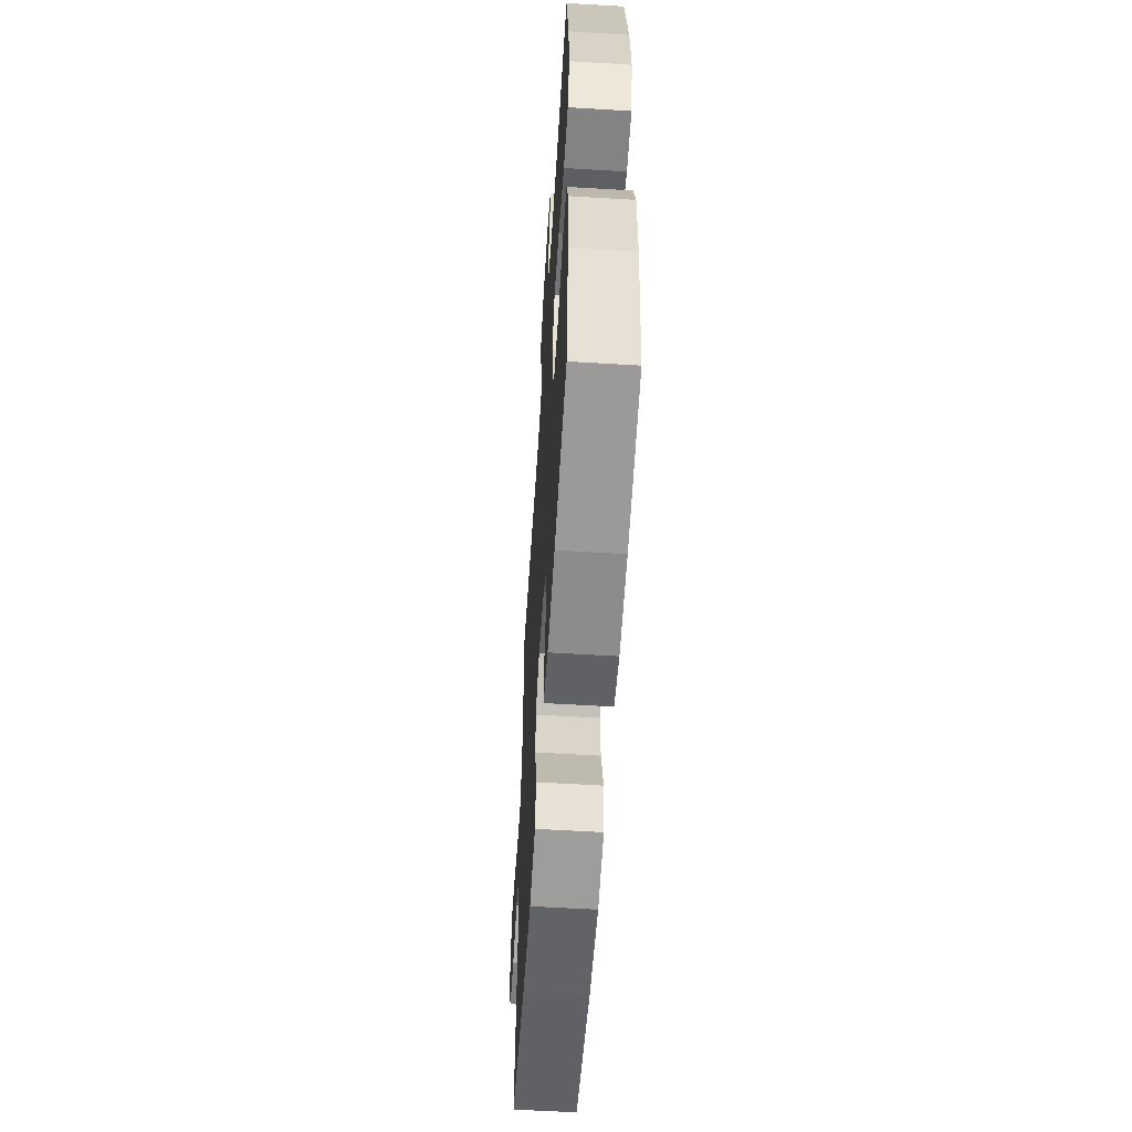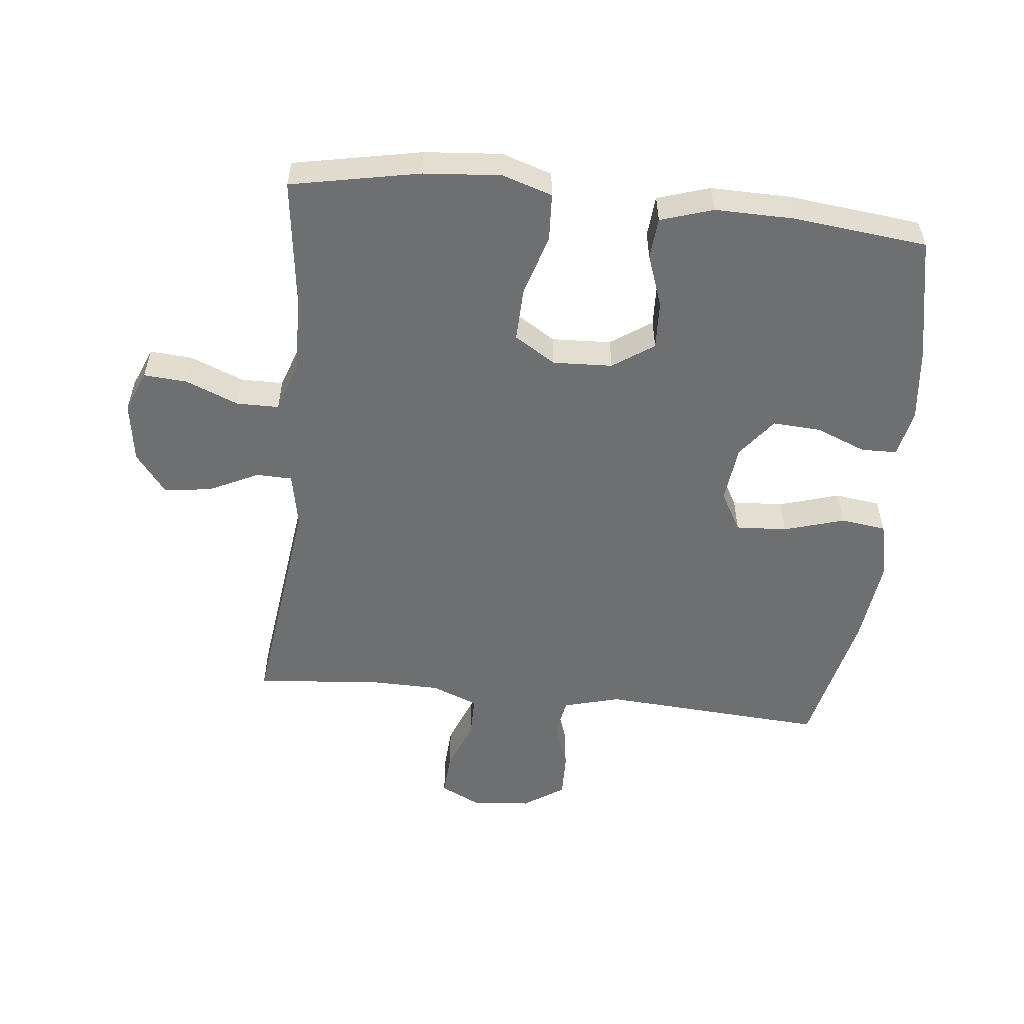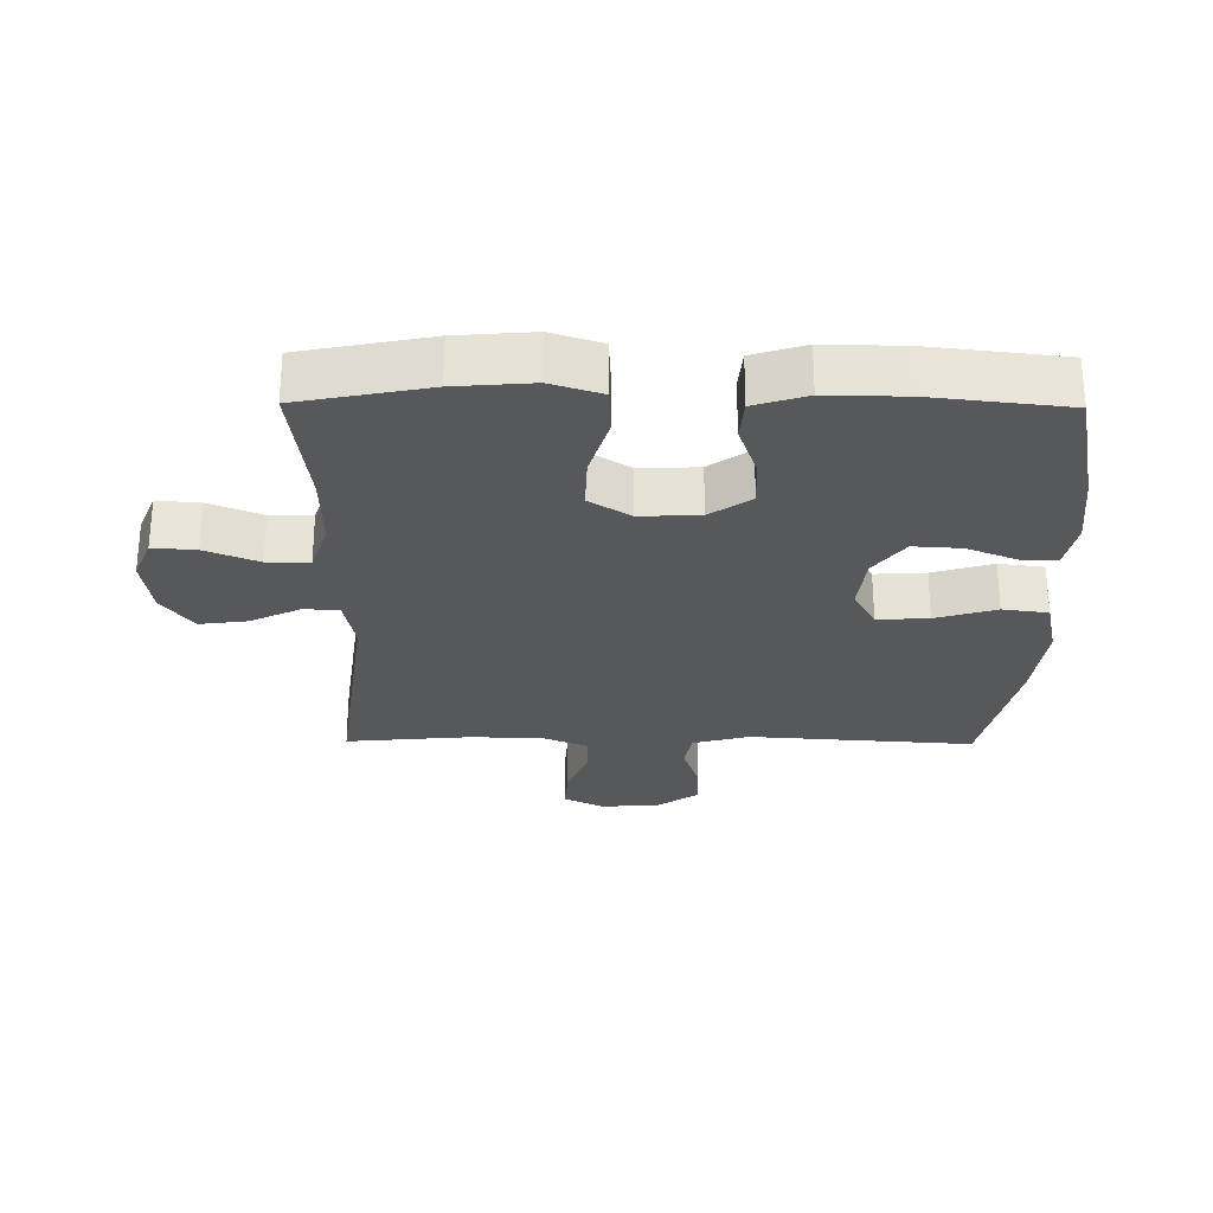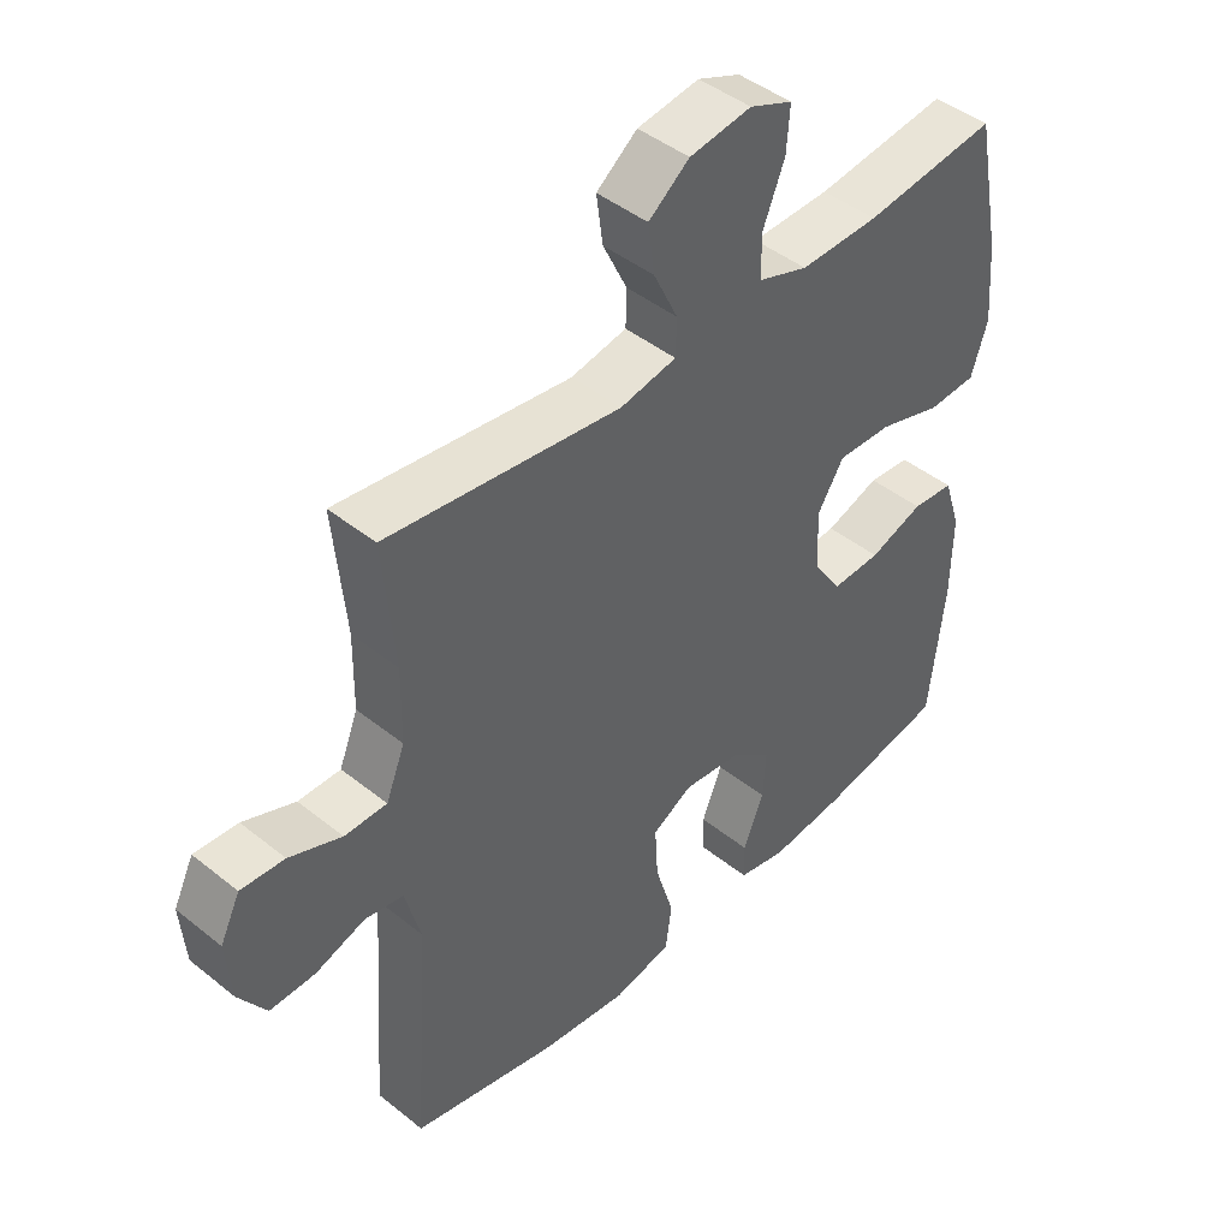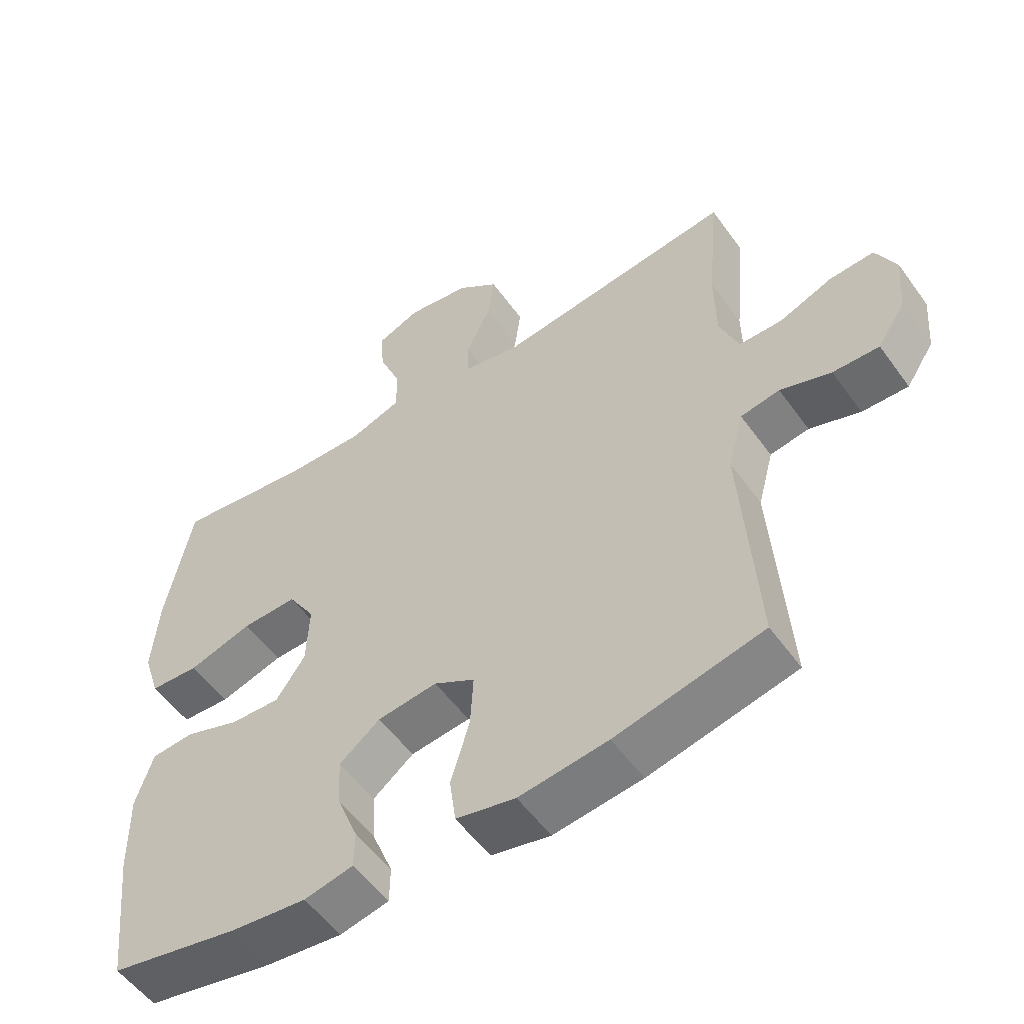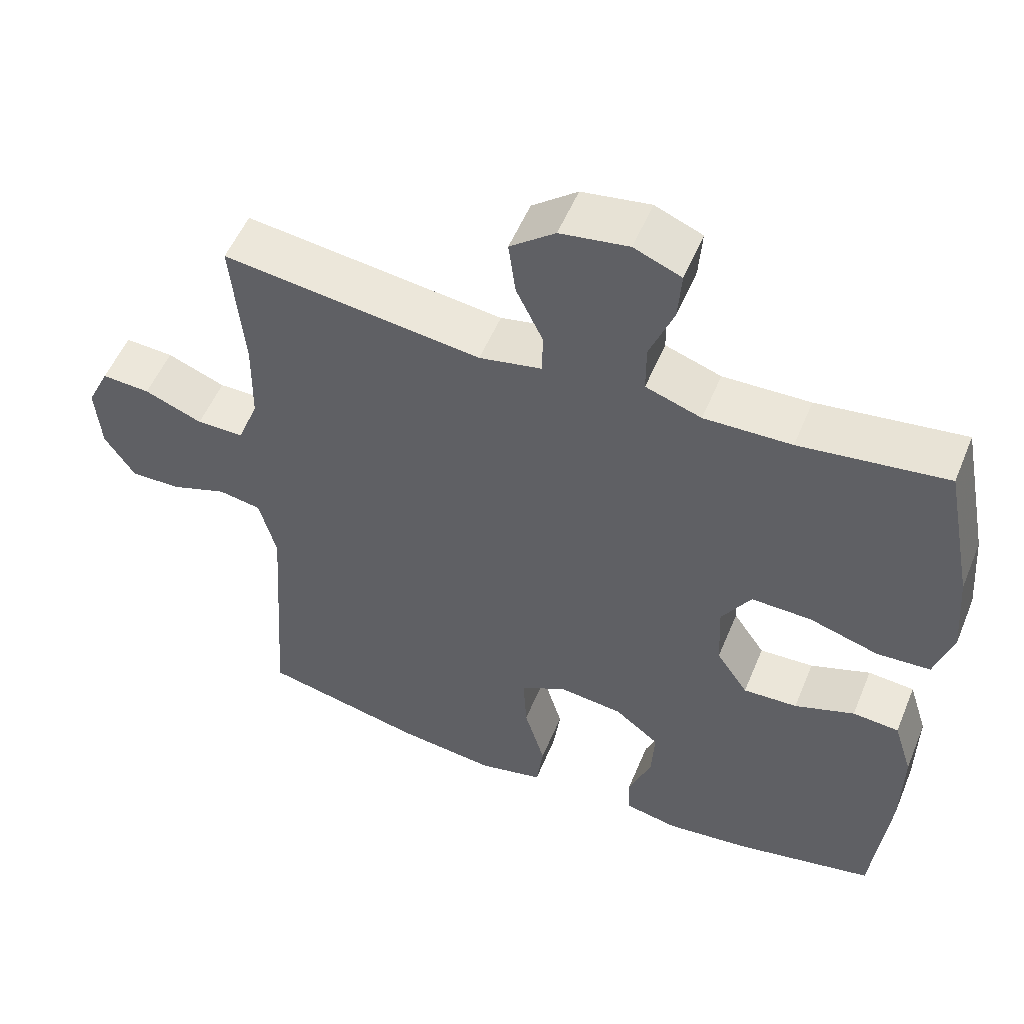
<metadata>
{"format":"obj","ext":"obj","renderer":"f3d","projection":"perspective","resolution":1024,"background":"white","views":[{"elev":-58.1,"azim":86.4,"up":"+Z"},{"elev":-54.6,"azim":84.0,"up":"+Y"},{"elev":-27.8,"azim":89.4,"up":"+Y"},{"elev":44.4,"azim":-46.9,"up":"+Z"},{"elev":-54.2,"azim":-145.0,"up":"+Z"},{"elev":53.0,"azim":22.1,"up":"+Z"}]}
</metadata>
<code>
o path134
v 0.3262 0.0375 0.4539
v 0.2032 0.0375 0.4511
v 0.1248 0.0375 0.4781
v 0.1246 0.0375 0.5456
v 0.1587 0.0375 0.6299
v 0.1636 0.0375 0.6986
v 0.09706 0.0375 0.7259
v 0.000664 0.0375 0.7116
v -0.06298 0.0375 0.662
v -0.05294 0.0375 0.5866
v -0.01499 0.0375 0.5076
v -0.01656 0.0375 0.4505
v -0.1041 0.0375 0.4334
v -0.4689 0.0375 0.4802
v -0.4509 0.0375 0.2849
v -0.4527 0.0375 0.1688
v -0.4821 0.0375 0.09489
v -0.5483 0.0375 0.09485
v -0.63 0.0375 0.127
v -0.6981 0.0375 0.1314
v -0.7292 0.0375 0.06751
v -0.7214 0.0375 -0.02599
v -0.6784 0.0375 -0.09093
v -0.6072 0.0375 -0.08911
v -0.5292 0.0375 -0.06255
v -0.4692 0.0375 -0.07329
v -0.445 0.0375 -0.1638
v -0.4689 0.0375 -0.5215
v -0.2424 0.0375 -0.5727
v -0.1058 0.0375 -0.5896
v -0.01453 0.0375 -0.5697
v -0.0049 0.0375 -0.4974
v -0.03385 0.0375 -0.401
v -0.0384 0.0375 -0.3196
v 0.02424 0.0375 -0.2844
v 0.1161 0.0375 -0.2952
v 0.1789 0.0375 -0.3442
v 0.1742 0.0375 -0.4203
v 0.1424 0.0375 -0.5002
v 0.1432 0.0375 -0.5574
v 0.2184 0.0375 -0.5733
v 0.3358 0.0375 -0.5607
v 0.533 0.0375 -0.5215
v 0.5569 0.0375 -0.3091
v 0.5588 0.0375 -0.1818
v 0.5324 0.0375 -0.09826
v 0.467 0.0375 -0.09264
v 0.3825 0.0375 -0.1223
v 0.3062 0.0375 -0.1254
v 0.2616 0.0375 -0.06008
v 0.2575 0.0375 0.03482
v 0.2988 0.0375 0.1004
v 0.3835 0.0375 0.0979
v 0.4819 0.0375 0.06816
v 0.5573 0.0375 0.0722
v 0.583 0.0375 0.1522
v 0.5732 0.0375 0.2749
v 0.533 0.0375 0.4802
v 0.3262 -0.0375 0.4539
v 0.2032 -0.0375 0.4511
v 0.1248 -0.0375 0.4781
v 0.1246 -0.0375 0.5456
v 0.1587 -0.0375 0.6299
v 0.1636 -0.0375 0.6986
v 0.09706 -0.0375 0.7259
v 0.000664 -0.0375 0.7116
v -0.06298 -0.0375 0.662
v -0.05294 -0.0375 0.5866
v -0.01499 -0.0375 0.5076
v -0.01656 -0.0375 0.4505
v -0.1041 -0.0375 0.4334
v -0.4689 -0.0375 0.4802
v -0.4509 -0.0375 0.2849
v -0.4527 -0.0375 0.1688
v -0.4821 -0.0375 0.09489
v -0.5483 -0.0375 0.09485
v -0.63 -0.0375 0.127
v -0.6981 -0.0375 0.1314
v -0.7292 -0.0375 0.06751
v -0.7214 -0.0375 -0.02599
v -0.6784 -0.0375 -0.09093
v -0.6072 -0.0375 -0.08911
v -0.5292 -0.0375 -0.06255
v -0.4692 -0.0375 -0.07329
v -0.445 -0.0375 -0.1638
v -0.4689 -0.0375 -0.5215
v -0.2424 -0.0375 -0.5727
v -0.1058 -0.0375 -0.5896
v -0.01453 -0.0375 -0.5697
v -0.0049 -0.0375 -0.4974
v -0.03385 -0.0375 -0.401
v -0.0384 -0.0375 -0.3196
v 0.02424 -0.0375 -0.2844
v 0.1161 -0.0375 -0.2952
v 0.1789 -0.0375 -0.3442
v 0.1742 -0.0375 -0.4203
v 0.1424 -0.0375 -0.5002
v 0.1432 -0.0375 -0.5574
v 0.2184 -0.0375 -0.5733
v 0.3358 -0.0375 -0.5607
v 0.533 -0.0375 -0.5215
v 0.5569 -0.0375 -0.3091
v 0.5588 -0.0375 -0.1818
v 0.5324 -0.0375 -0.09826
v 0.467 -0.0375 -0.09264
v 0.3825 -0.0375 -0.1223
v 0.3062 -0.0375 -0.1254
v 0.2616 -0.0375 -0.06008
v 0.2575 -0.0375 0.03482
v 0.2988 -0.0375 0.1004
v 0.3835 -0.0375 0.0979
v 0.4819 -0.0375 0.06816
v 0.5573 -0.0375 0.0722
v 0.583 -0.0375 0.1522
v 0.5732 -0.0375 0.2749
v 0.533 -0.0375 0.4802
v 0.1636 0.0375 0.6986
v 0.1636 0.0375 0.6986
v 0.09706 0.0375 0.7259
v 0.000664 0.0375 0.7116
v -0.06298 0.0375 0.662
v 0.1587 0.0375 0.6299
v -0.05294 0.0375 0.5866
v 0.1246 0.0375 0.5456
v -0.01499 0.0375 0.5076
v 0.1248 0.0375 0.4781
v 0.1248 0.0375 0.4781
v -0.01656 0.0375 0.4505
v -0.01656 0.0375 0.4505
v 0.2032 0.0375 0.4511
v 0.533 0.0375 0.4802
v 0.533 0.0375 0.4802
v 0.3262 0.0375 0.4539
v -0.1041 0.0375 0.4334
v -0.4689 0.0375 0.4802
v -0.4689 0.0375 0.4802
v -0.4509 0.0375 0.2849
v 0.5732 0.0375 0.2749
v -0.4527 0.0375 0.1688
v 0.583 0.0375 0.1522
v -0.4821 0.0375 0.09489
v -0.4821 0.0375 0.09489
v 0.5573 0.0375 0.0722
v 0.5573 0.0375 0.0722
v 0.2988 0.0375 0.1004
v 0.3835 0.0375 0.0979
v -0.63 0.0375 0.127
v -0.6981 0.0375 0.1314
v -0.6981 0.0375 0.1314
v -0.7292 0.0375 0.06751
v -0.5483 0.0375 0.09485
v 0.2575 0.0375 0.03482
v 0.4819 0.0375 0.06816
v -0.7214 0.0375 -0.02599
v 0.2616 0.0375 -0.06008
v -0.6784 0.0375 -0.09093
v 0.3062 0.0375 -0.1254
v -0.5292 0.0375 -0.06255
v -0.4692 0.0375 -0.07329
v -0.4692 0.0375 -0.07329
v -0.6072 0.0375 -0.08911
v -0.445 0.0375 -0.1638
v 0.5324 0.0375 -0.09826
v 0.5324 0.0375 -0.09826
v 0.467 0.0375 -0.09264
v 0.3825 0.0375 -0.1223
v 0.5588 0.0375 -0.1818
v 0.5569 0.0375 -0.3091
v 0.02424 0.0375 -0.2844
v 0.1161 0.0375 -0.2952
v -0.0384 0.0375 -0.3196
v -0.0384 0.0375 -0.3196
v 0.1789 0.0375 -0.3442
v -0.03385 0.0375 -0.401
v 0.1742 0.0375 -0.4203
v -0.0049 0.0375 -0.4974
v 0.1424 0.0375 -0.5002
v 0.533 0.0375 -0.5215
v 0.533 0.0375 -0.5215
v -0.4689 0.0375 -0.5215
v -0.4689 0.0375 -0.5215
v -0.01453 0.0375 -0.5697
v -0.01453 0.0375 -0.5697
v 0.1432 0.0375 -0.5574
v 0.1432 0.0375 -0.5574
v 0.3358 0.0375 -0.5607
v -0.2424 0.0375 -0.5727
v 0.2184 0.0375 -0.5733
v -0.1058 0.0375 -0.5896
v 0.1636 -0.0375 0.6986
v 0.1636 -0.0375 0.6986
v 0.09706 -0.0375 0.7259
v 0.000664 -0.0375 0.7116
v -0.06298 -0.0375 0.662
v 0.1587 -0.0375 0.6299
v -0.05294 -0.0375 0.5866
v 0.1246 -0.0375 0.5456
v -0.01499 -0.0375 0.5076
v 0.1248 -0.0375 0.4781
v 0.1248 -0.0375 0.4781
v -0.01656 -0.0375 0.4505
v -0.01656 -0.0375 0.4505
v 0.2032 -0.0375 0.4511
v 0.533 -0.0375 0.4802
v 0.533 -0.0375 0.4802
v 0.3262 -0.0375 0.4539
v -0.1041 -0.0375 0.4334
v -0.4689 -0.0375 0.4802
v -0.4689 -0.0375 0.4802
v -0.4509 -0.0375 0.2849
v 0.5732 -0.0375 0.2749
v -0.4527 -0.0375 0.1688
v 0.583 -0.0375 0.1522
v -0.4821 -0.0375 0.09489
v -0.4821 -0.0375 0.09489
v 0.5573 -0.0375 0.0722
v 0.5573 -0.0375 0.0722
v 0.2988 -0.0375 0.1004
v 0.3835 -0.0375 0.0979
v -0.63 -0.0375 0.127
v -0.6981 -0.0375 0.1314
v -0.6981 -0.0375 0.1314
v -0.7292 -0.0375 0.06751
v -0.5483 -0.0375 0.09485
v 0.2575 -0.0375 0.03482
v 0.4819 -0.0375 0.06816
v -0.7214 -0.0375 -0.02599
v 0.2616 -0.0375 -0.06008
v -0.6784 -0.0375 -0.09093
v 0.3062 -0.0375 -0.1254
v -0.5292 -0.0375 -0.06255
v -0.4692 -0.0375 -0.07329
v -0.4692 -0.0375 -0.07329
v -0.6072 -0.0375 -0.08911
v -0.445 -0.0375 -0.1638
v 0.5324 -0.0375 -0.09826
v 0.5324 -0.0375 -0.09826
v 0.467 -0.0375 -0.09264
v 0.3825 -0.0375 -0.1223
v 0.5588 -0.0375 -0.1818
v 0.5569 -0.0375 -0.3091
v 0.02424 -0.0375 -0.2844
v 0.1161 -0.0375 -0.2952
v -0.0384 -0.0375 -0.3196
v -0.0384 -0.0375 -0.3196
v 0.1789 -0.0375 -0.3442
v -0.03385 -0.0375 -0.401
v 0.1742 -0.0375 -0.4203
v -0.0049 -0.0375 -0.4974
v 0.1424 -0.0375 -0.5002
v 0.533 -0.0375 -0.5215
v 0.533 -0.0375 -0.5215
v -0.4689 -0.0375 -0.5215
v -0.4689 -0.0375 -0.5215
v -0.01453 -0.0375 -0.5697
v -0.01453 -0.0375 -0.5697
v 0.1432 -0.0375 -0.5574
v 0.1432 -0.0375 -0.5574
v 0.3358 -0.0375 -0.5607
v -0.2424 -0.0375 -0.5727
v 0.2184 -0.0375 -0.5733
v -0.1058 -0.0375 -0.5896
f 221 223 220
f 239 240 238
f 201 199 198
f 230 246 239
f 212 242 225
f 259 246 248
f 231 224 234
f 255 249 262
f 234 224 227
f 230 243 246
f 260 247 244
f 196 197 193
f 214 232 212
f 223 227 220
f 193 195 192
f 210 207 208
f 235 244 232
f 201 218 203
f 213 226 216
f 219 226 213
f 248 250 261
f 197 195 193
f 224 231 214
f 247 262 249
f 239 246 241
f 260 244 235
f 241 259 251
f 196 193 194
f 207 225 201
f 261 250 257
f 238 240 236
f 241 246 259
f 192 195 190
f 259 248 261
f 214 231 232
f 198 197 196
f 260 235 253
f 242 232 244
f 199 197 198
f 220 227 224
f 262 247 260
f 228 243 230
f 206 219 211
f 201 203 199
f 225 242 228
f 211 219 213
f 212 225 207
f 218 219 206
f 232 242 212
f 242 243 228
f 240 239 241
f 234 227 229
f 212 207 210
f 203 218 206
f 201 225 218
f 206 211 204
f 118 7 65 191
f 7 8 66 65
f 8 9 67 66
f 5 6 64 63
f 9 10 68 67
f 4 5 63 62
f 10 11 69 68
f 127 4 62 200
f 11 129 202 69
f 2 3 61 60
f 132 1 59 205
f 1 2 60 59
f 12 13 71 70
f 13 136 209 71
f 14 15 73 72
f 57 58 116 115
f 15 16 74 73
f 56 57 115 114
f 16 142 215 74
f 144 56 114 217
f 52 53 111 110
f 19 149 222 77
f 20 21 79 78
f 18 19 77 76
f 51 52 110 109
f 54 55 113 112
f 53 54 112 111
f 17 18 76 75
f 21 22 80 79
f 50 51 109 108
f 22 23 81 80
f 49 50 108 107
f 25 160 233 83
f 24 25 83 82
f 23 24 82 81
f 26 27 85 84
f 164 47 105 237
f 47 48 106 105
f 45 46 104 103
f 48 49 107 106
f 44 45 103 102
f 35 36 94 93
f 172 35 93 245
f 36 37 95 94
f 33 34 92 91
f 37 38 96 95
f 32 33 91 90
f 38 39 97 96
f 179 44 102 252
f 27 181 254 85
f 183 32 90 256
f 39 185 258 97
f 42 43 101 100
f 28 29 87 86
f 41 42 100 99
f 40 41 99 98
f 30 31 89 88
f 29 30 88 87
f 148 147 150
f 166 165 167
f 128 125 126
f 157 166 173
f 139 152 169
f 186 175 173
f 158 161 151
f 182 189 176
f 161 154 151
f 157 173 170
f 187 171 174
f 123 120 124
f 141 139 159
f 150 147 154
f 120 119 122
f 137 135 134
f 162 159 171
f 128 130 145
f 140 143 153
f 146 140 153
f 175 188 177
f 124 120 122
f 151 141 158
f 174 176 189
f 166 168 173
f 187 162 171
f 168 178 186
f 123 121 120
f 134 128 152
f 188 184 177
f 165 163 167
f 168 186 173
f 119 117 122
f 186 188 175
f 141 159 158
f 125 123 124
f 187 180 162
f 169 171 159
f 126 125 124
f 147 151 154
f 189 187 174
f 155 157 170
f 133 138 146
f 128 126 130
f 152 155 169
f 138 140 146
f 139 134 152
f 145 133 146
f 159 139 169
f 169 155 170
f 167 168 166
f 161 156 154
f 139 137 134
f 130 133 145
f 128 145 152
f 133 131 138

</code>
